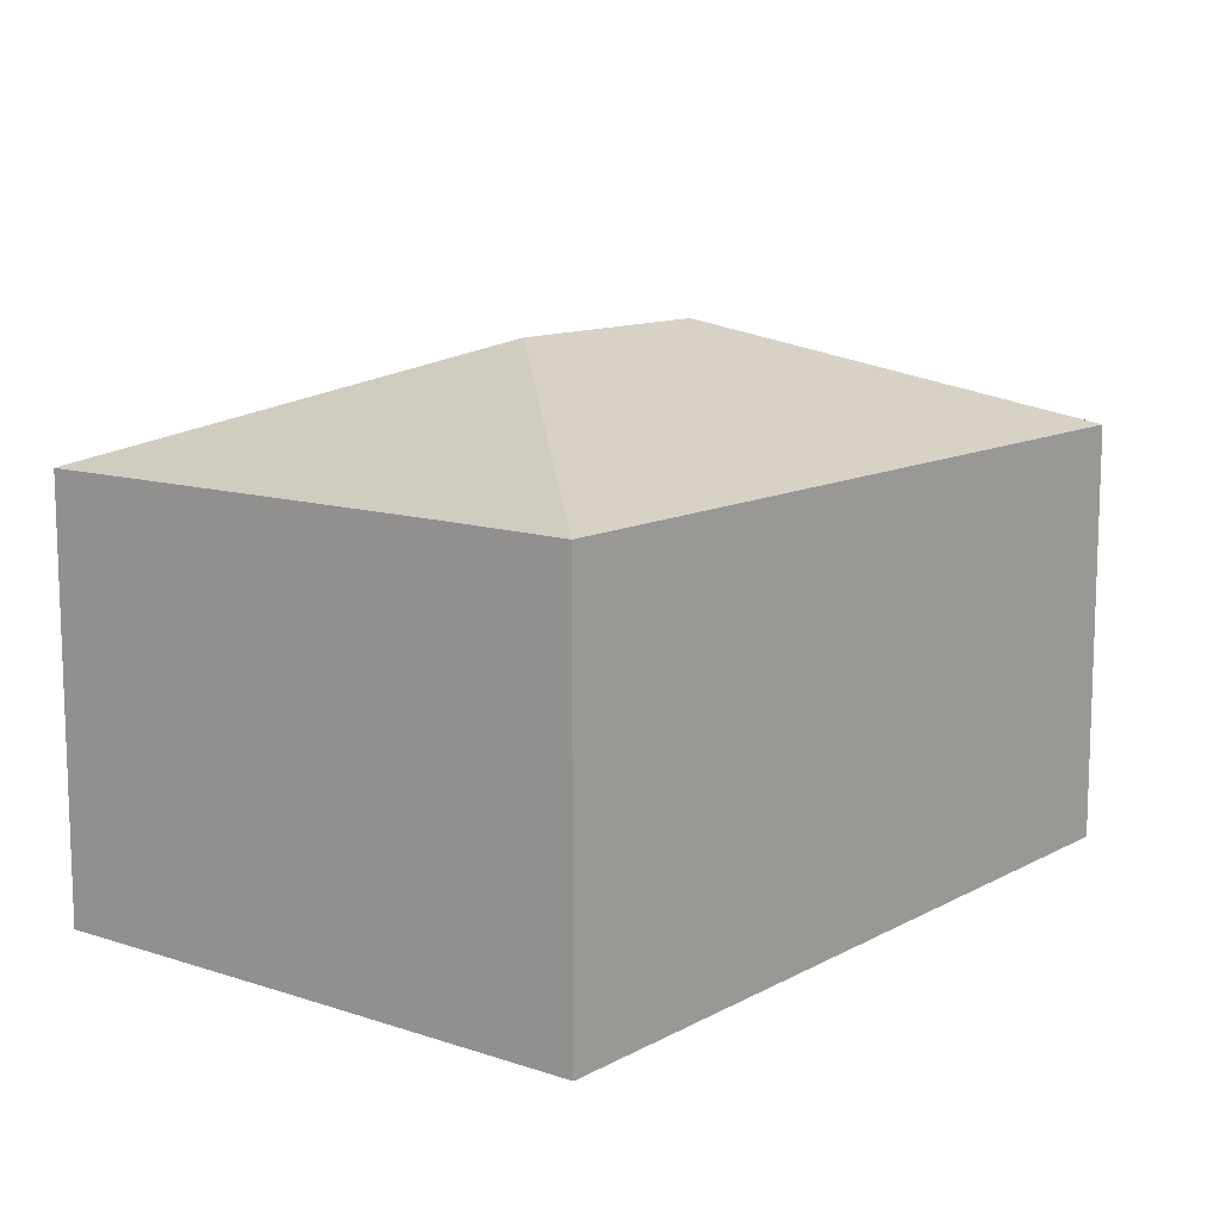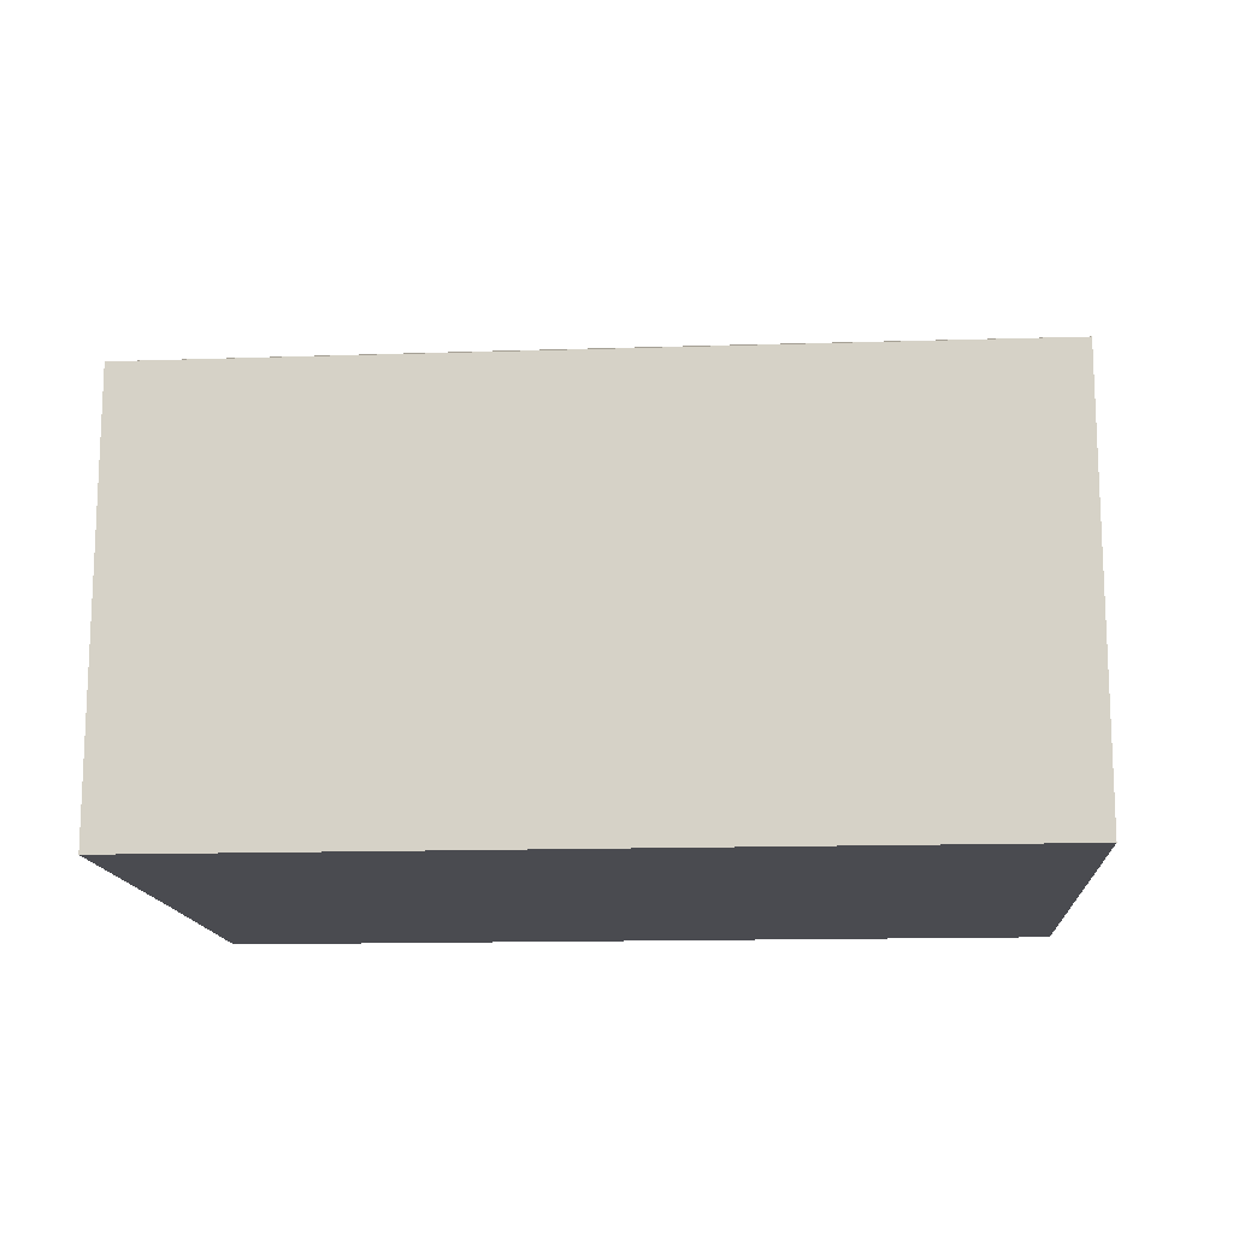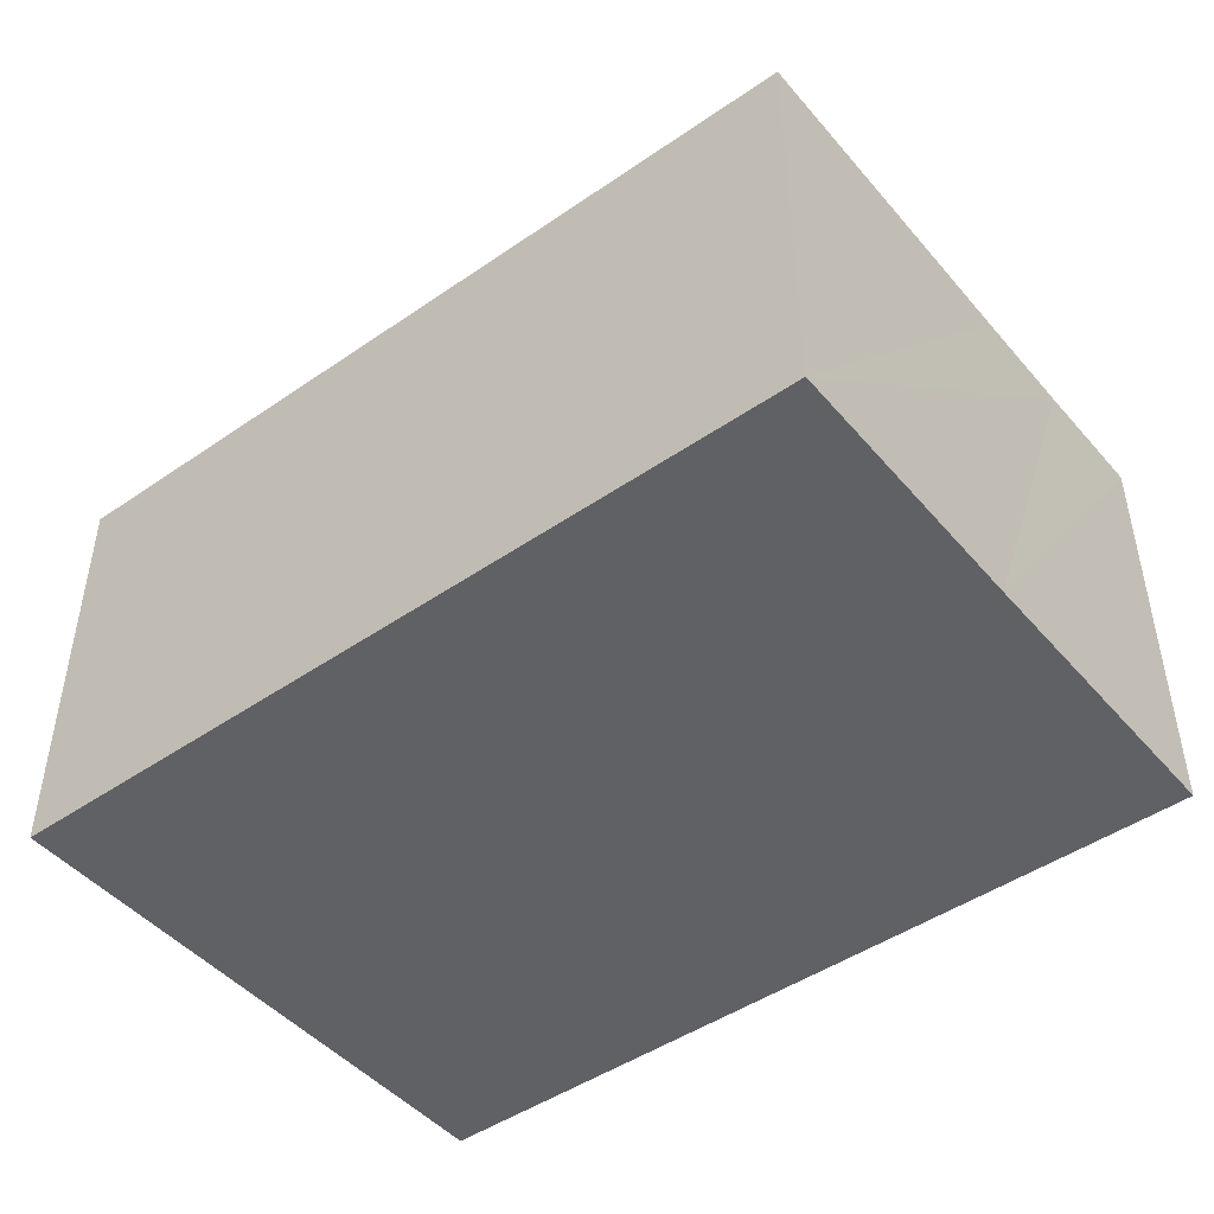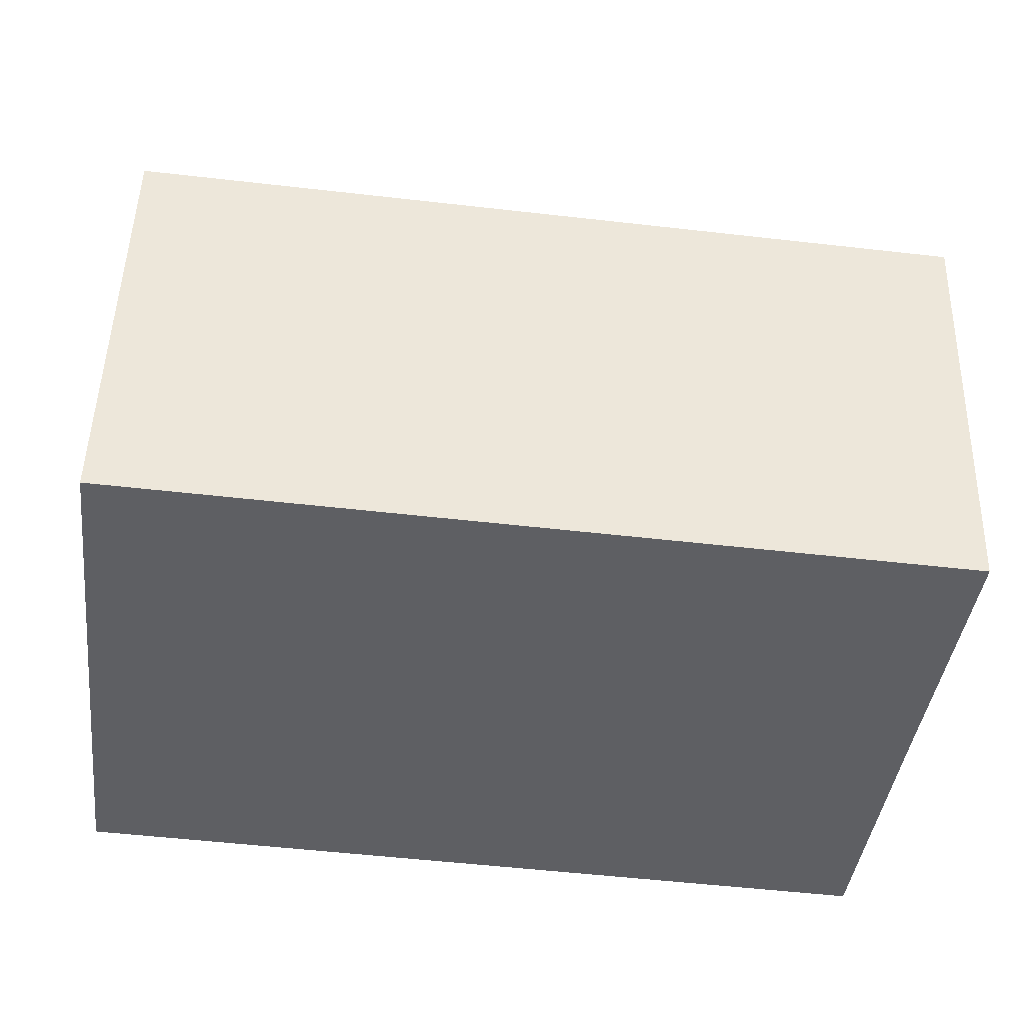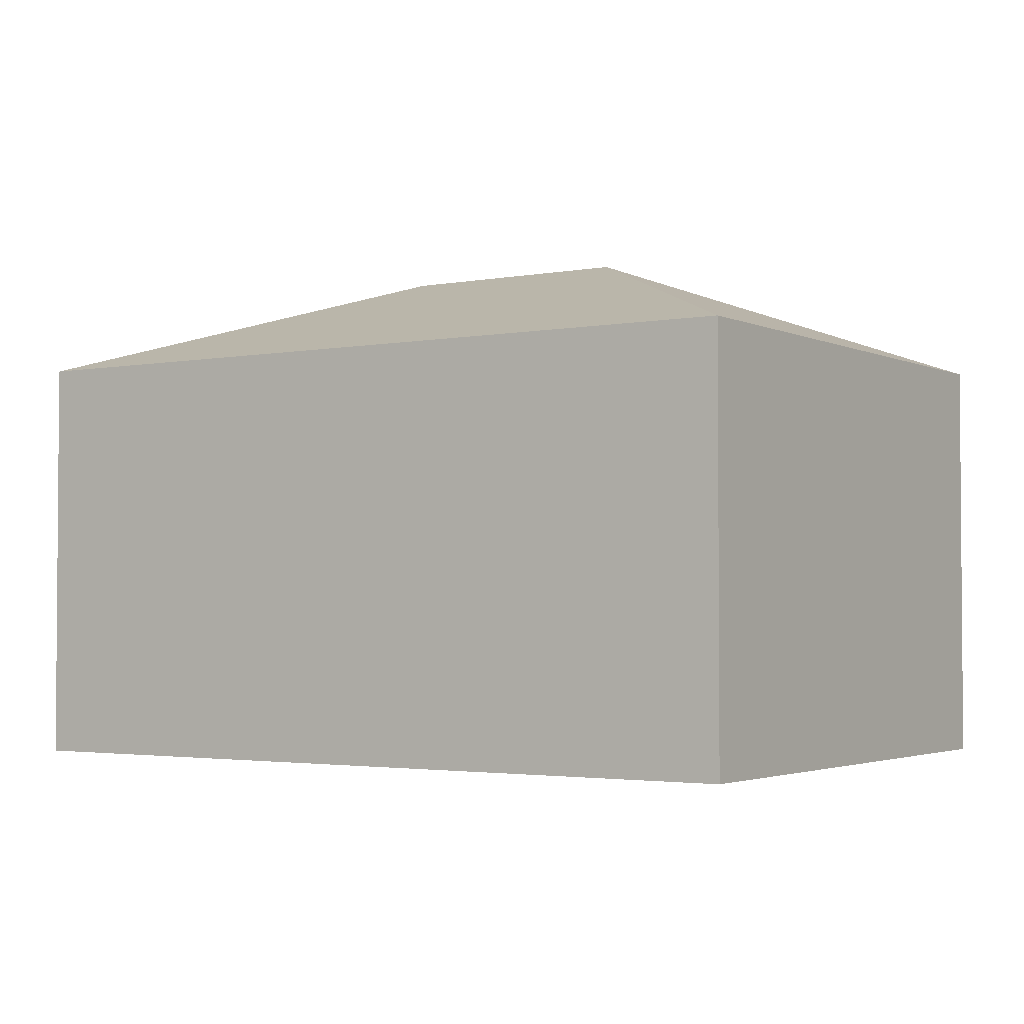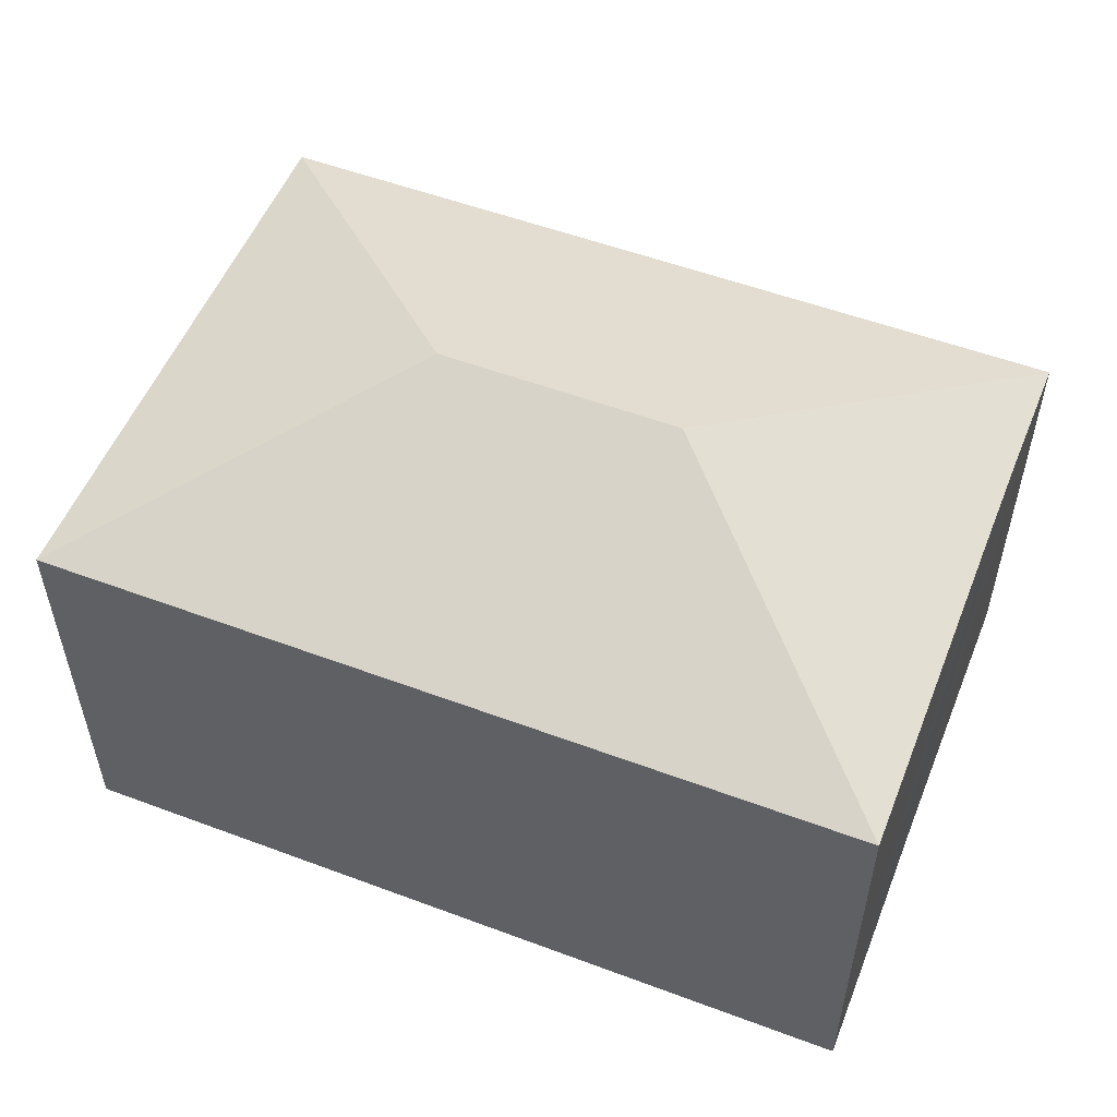
<metadata>
{"format":"obj","ext":"obj","renderer":"f3d","projection":"perspective","resolution":1024,"background":"white","views":[{"elev":11.6,"azim":135.0,"up":"+Y"},{"elev":-14.4,"azim":-169.1,"up":"+Y"},{"elev":-46.6,"azim":44.9,"up":"+Y"},{"elev":49.4,"azim":1.6,"up":"+Z"},{"elev":-2.6,"azim":-139.8,"up":"+Y"},{"elev":53.7,"azim":28.5,"up":"+Y"}]}
</metadata>
<code>
v  9.243 8.623 3.663
v  1.112 6.852 9.384
v  14.49 6.854 7.799
v  5.249 8.623 4.136
v  0 6.854 4.197e-16
v  13.95 6.86 3.353
v  13.91 6.86 3.031
v  13.82 6.861 2.266
v  13.6 6.861 0.424
v  13.51 6.858 -0.344
v  13.38 6.854 -1.585
v  13.48 6.857 -0.666
v  13.38 9.705e-17 -1.585
v  0 0 0
v  1.112 -5.746e-16 9.384
v  14.49 -4.776e-16 7.799
v  13.95 -2.053e-16 3.353
v  13.91 -1.856e-16 3.031
v  13.82 -1.388e-16 2.266
v  13.48 4.078e-17 -0.666
v  13.6 -2.596e-17 0.424
v  13.51 2.106e-17 -0.344
g defaultobject
f 1 2 3
f 2 1 4
f 4 5 2
f 3 6 1
f 7 1 6
f 8 1 7
f 9 1 8
f 10 1 9
f 11 1 10
f 12 11 10
f 4 11 5
f 11 4 1
f 13 5 11
f 5 13 14
f 14 2 5
f 2 14 15
f 2 16 3
f 16 2 15
f 16 6 3
f 6 16 7
f 7 16 8
f 8 16 9
f 9 16 17
f 9 17 10
f 10 17 12
f 12 17 11
f 11 17 13
f 13 17 18
f 13 18 19
f 13 19 20
f 20 19 21
f 20 21 22
f 14 16 15
f 16 14 17
f 17 14 19
f 19 14 21
f 21 14 22
f 22 14 13
f 17 19 18
f 22 13 20

</code>
